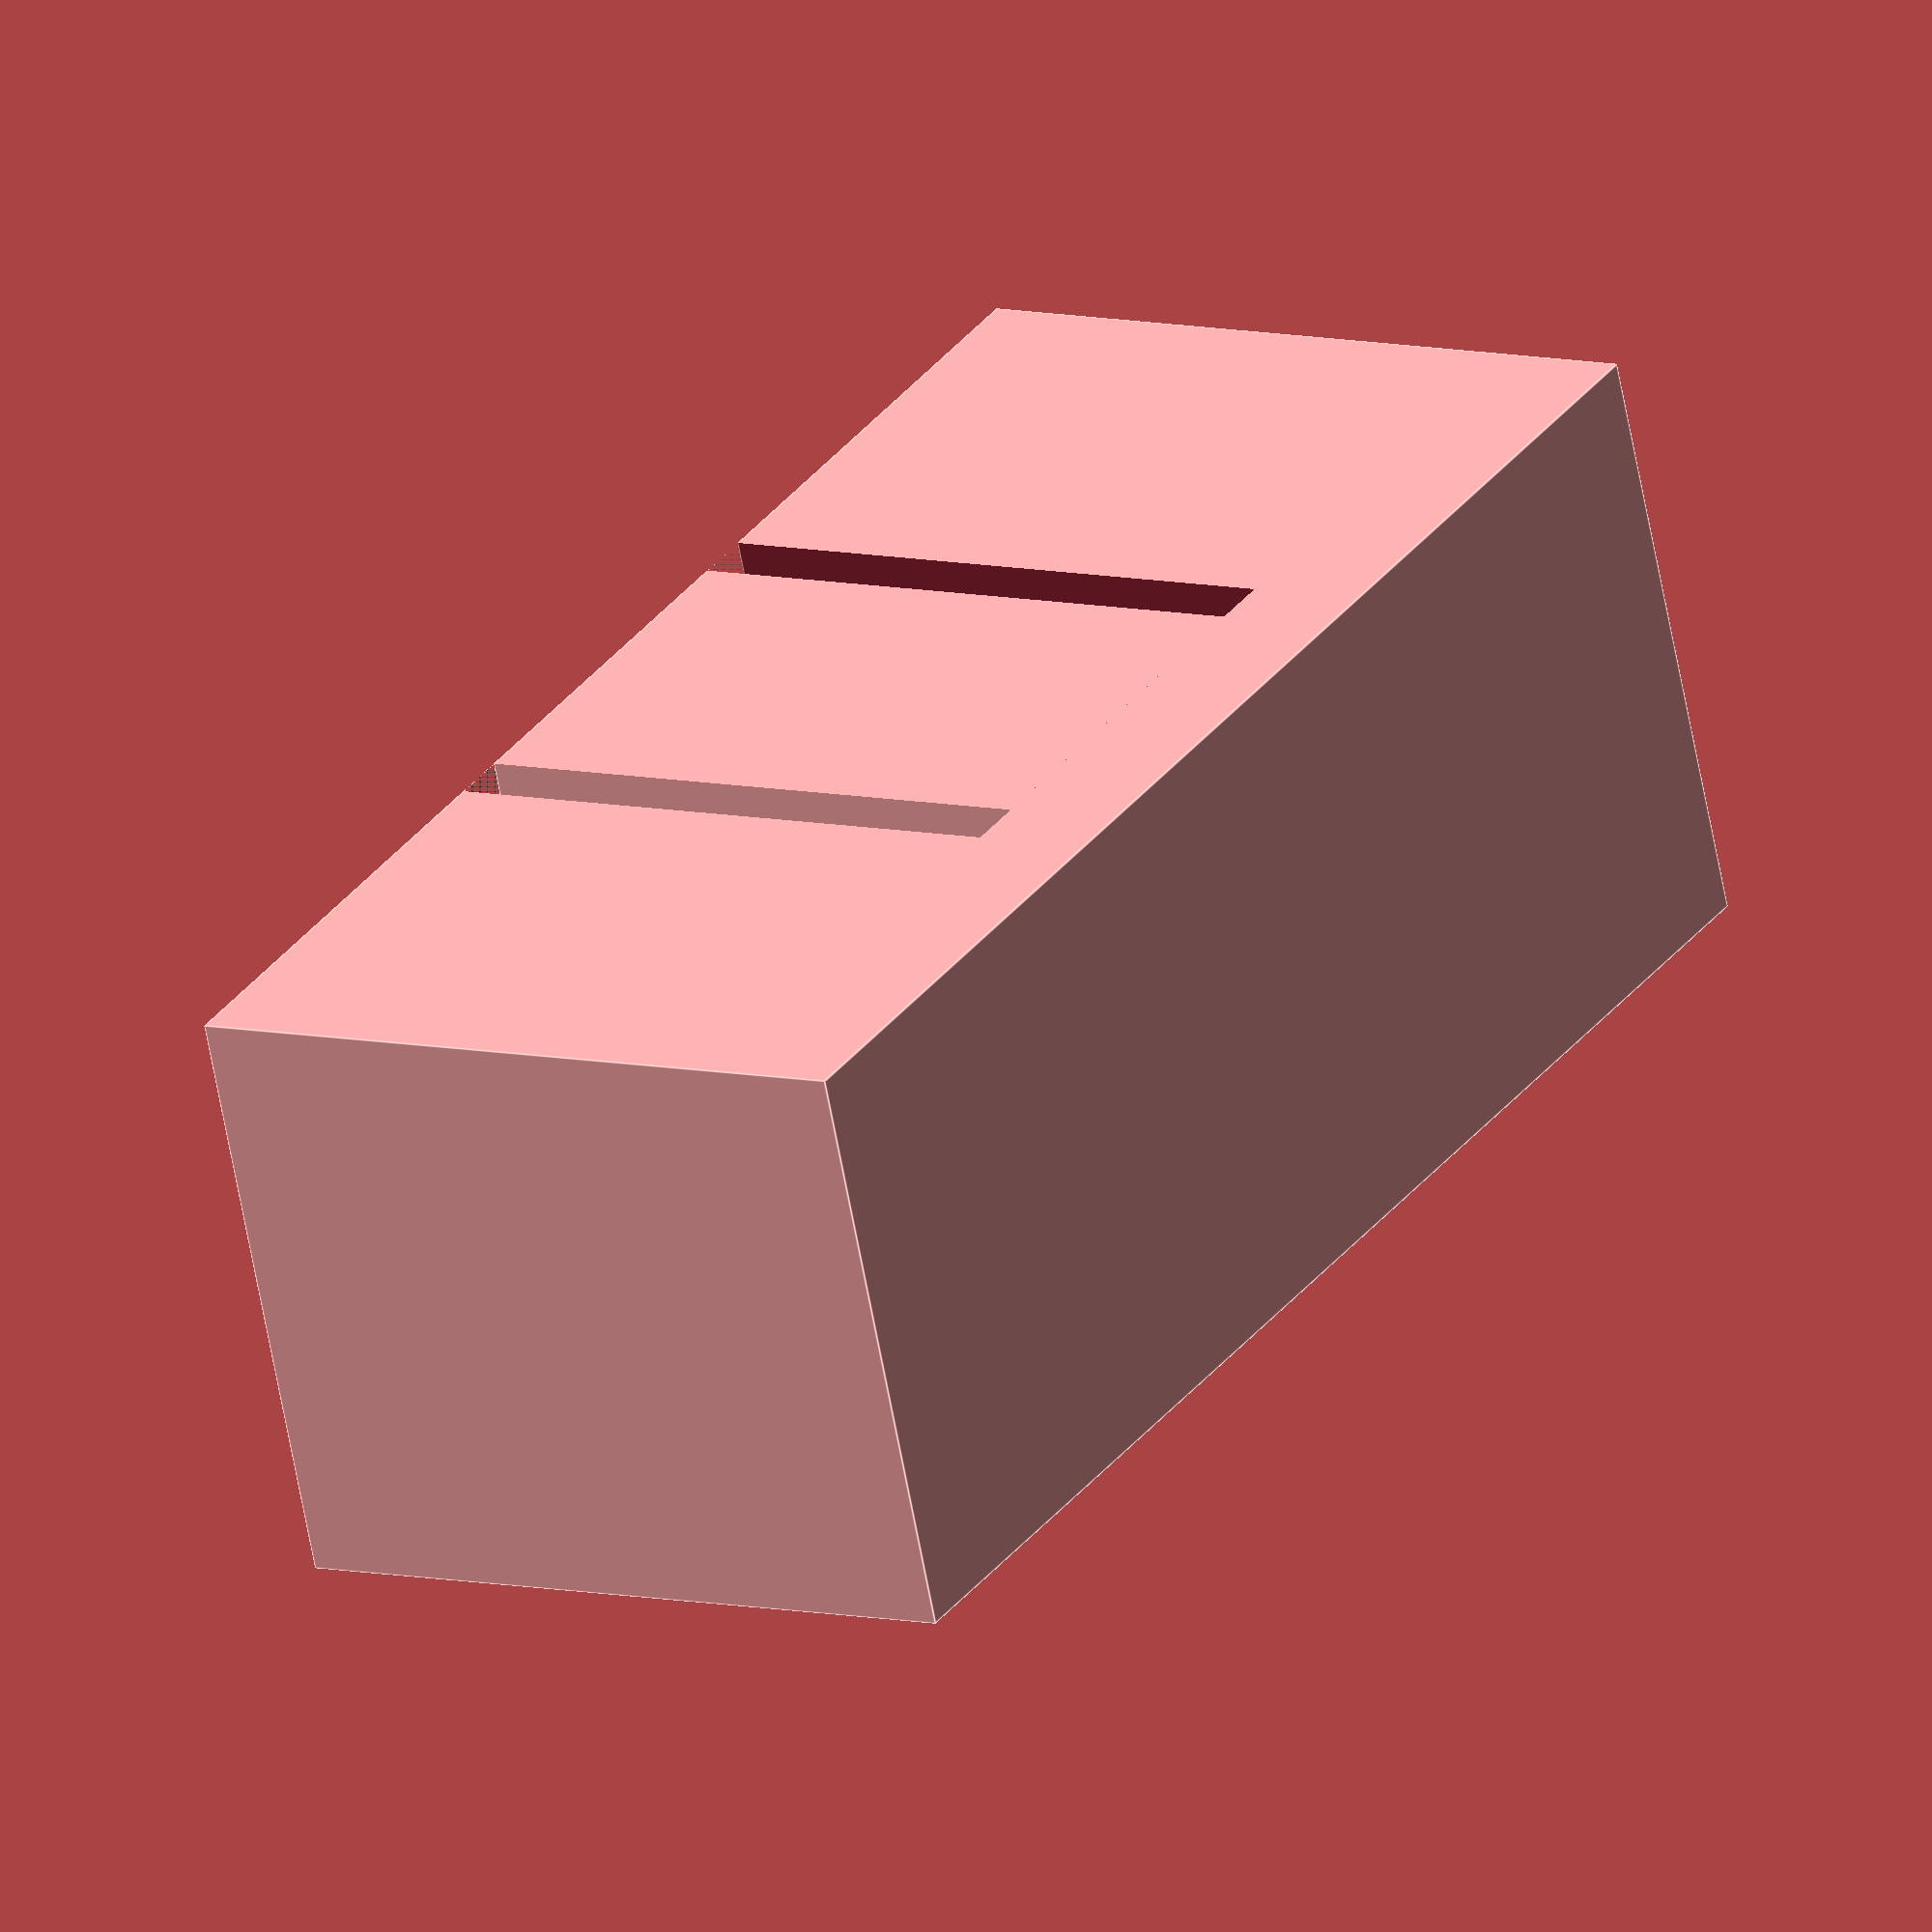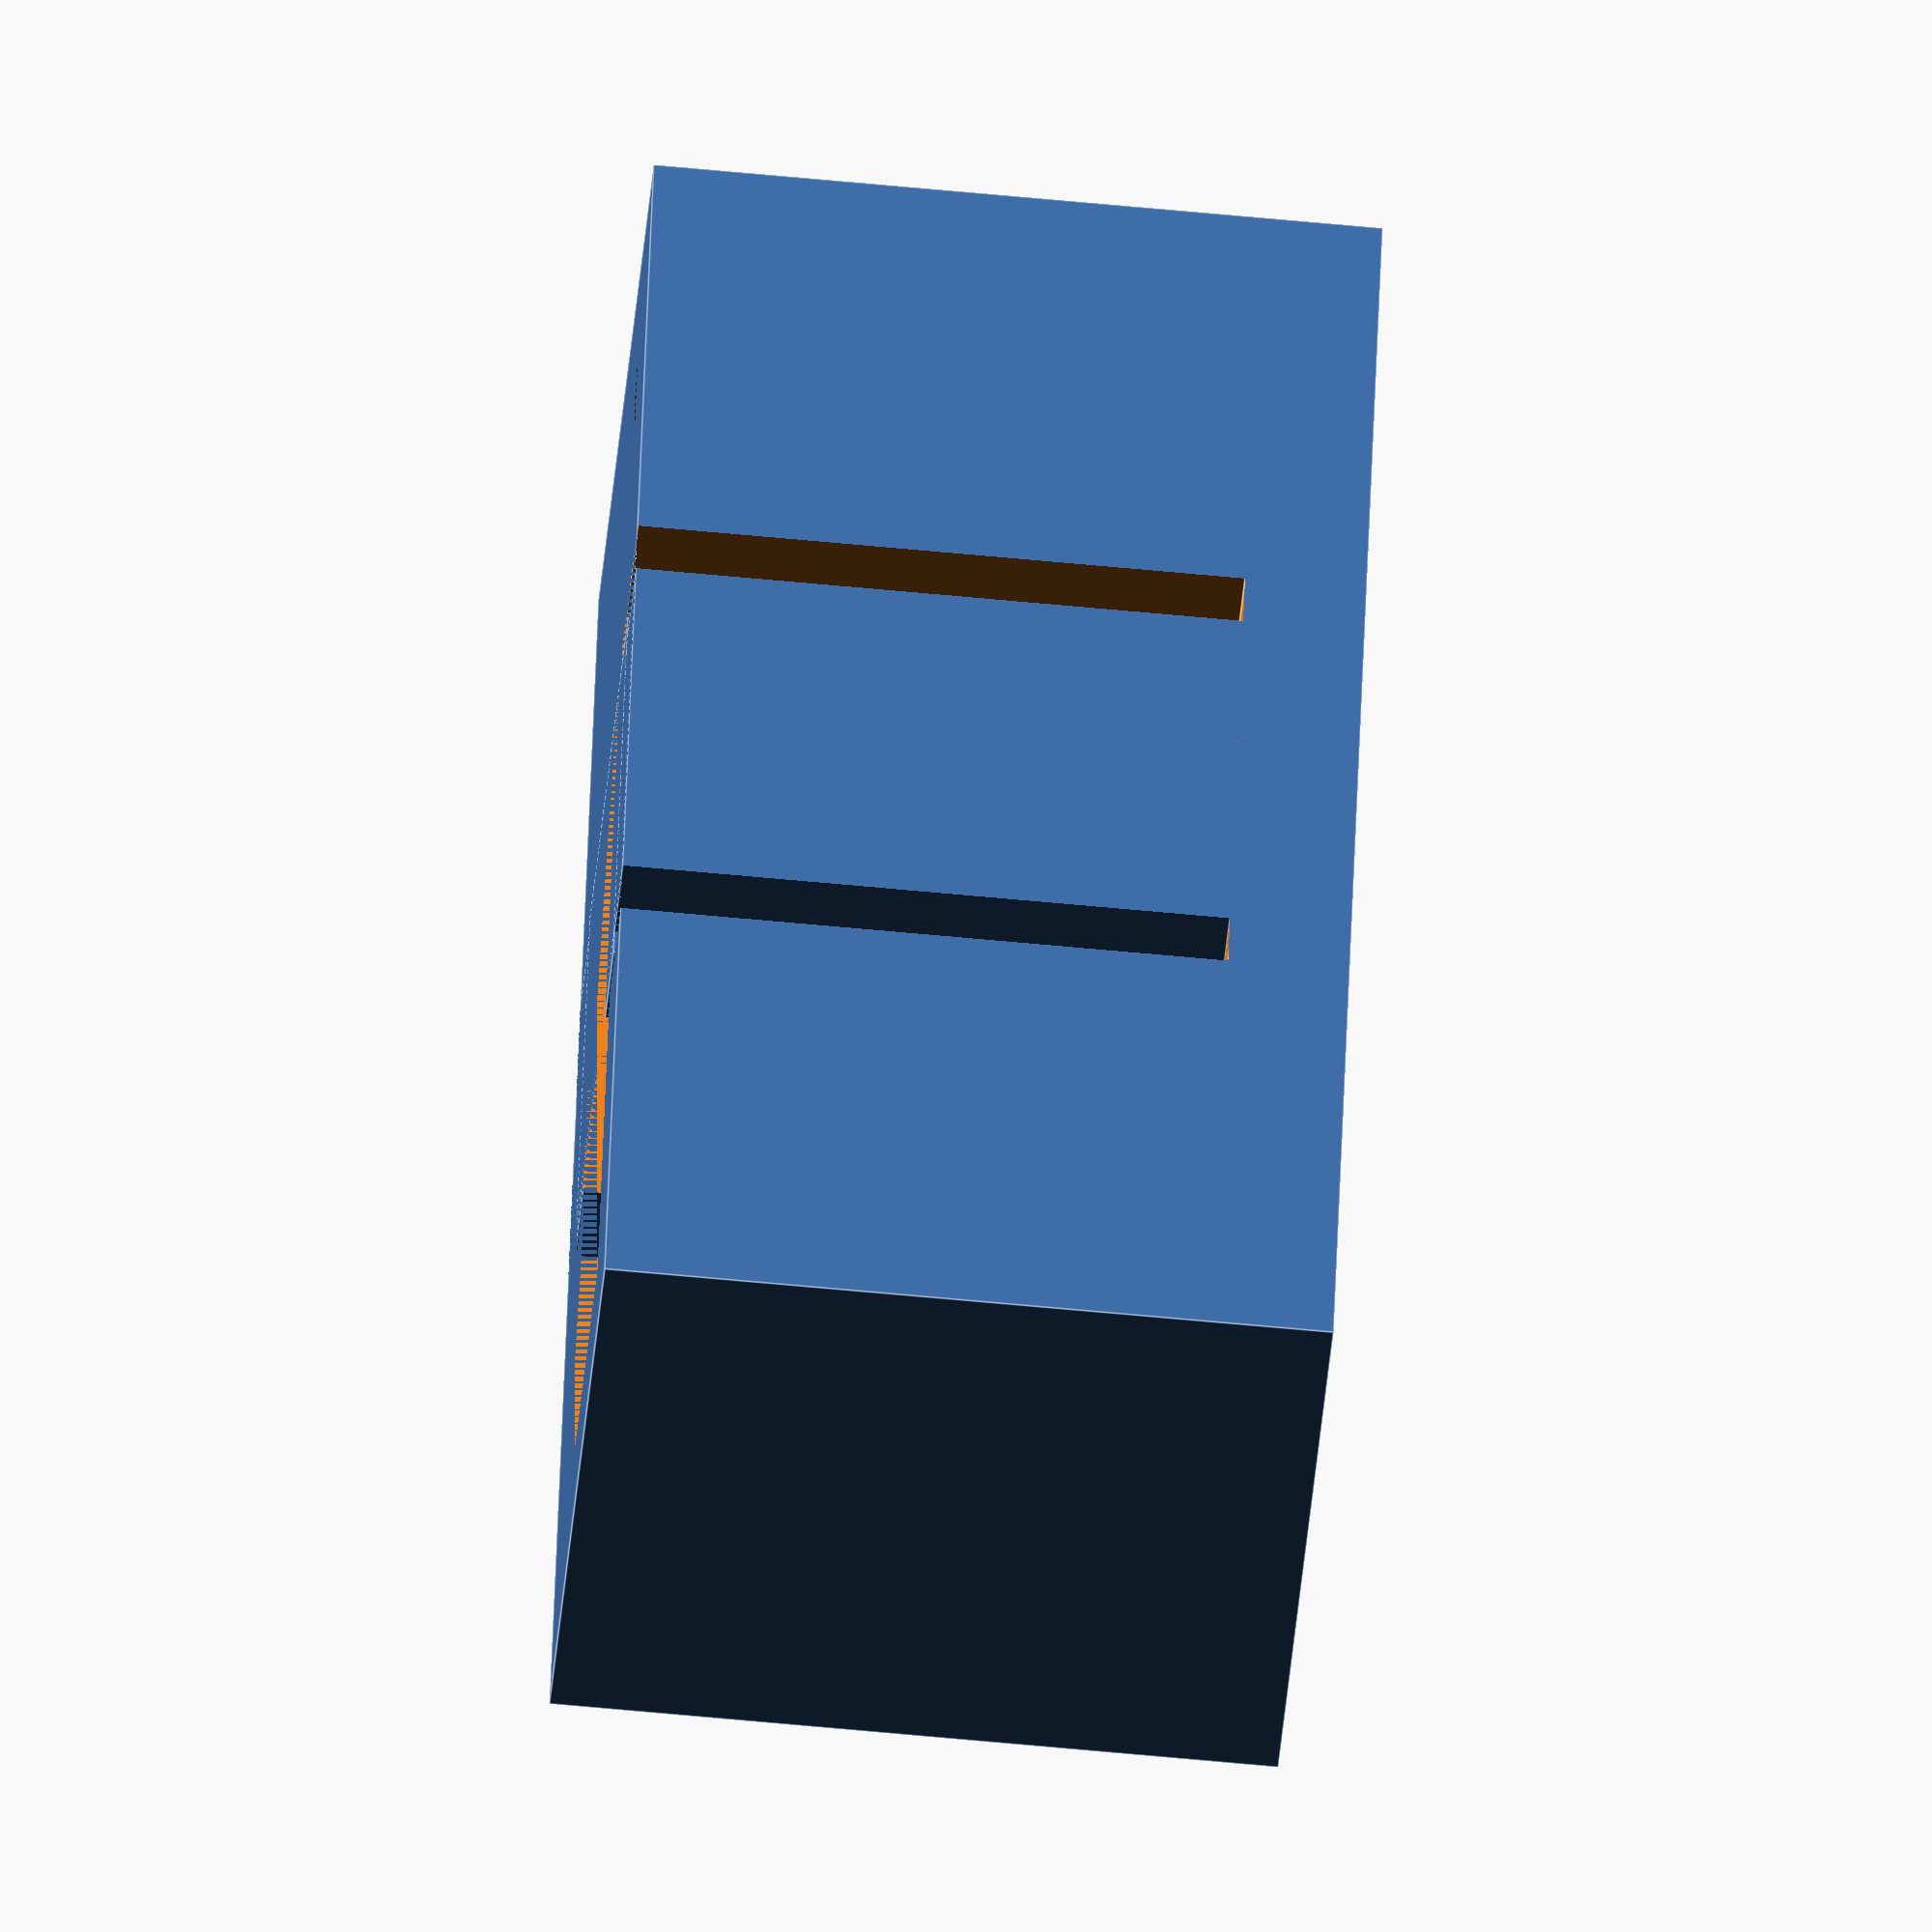
<openscad>
$fs = 0.01;

difference()
{
  cube([26,10,12], center = true);
  translate([0,0,-1]) cube([22,6,10], center = true);
  difference()
  {
    translate([0,0,-1]) cube([9,12,10], center = true);
    translate([0,0,-1]) cube([7,12,10], center = true);
  }
}

difference()
{
  translate([0,0,-1]) cube([8,7,10], center = true);
  translate([0,0,-1]) rotate(a=[0,90,0]) cylinder(h=9, r=2.5, center = true);
  translate([0,0,-4.5]) cube([10,4,4], center = true);
}
</openscad>
<views>
elev=351.8 azim=160.0 roll=302.1 proj=o view=edges
elev=244.6 azim=251.2 roll=275.5 proj=o view=edges
</views>
